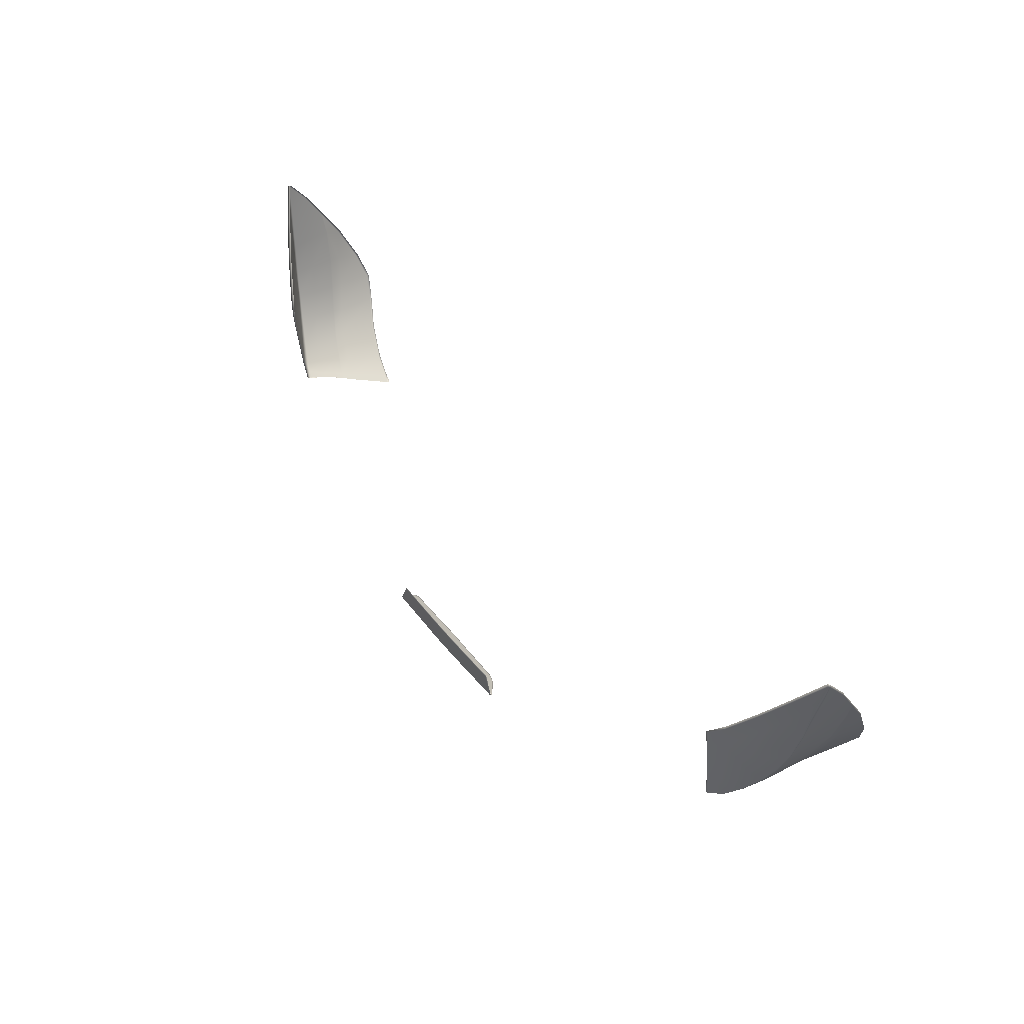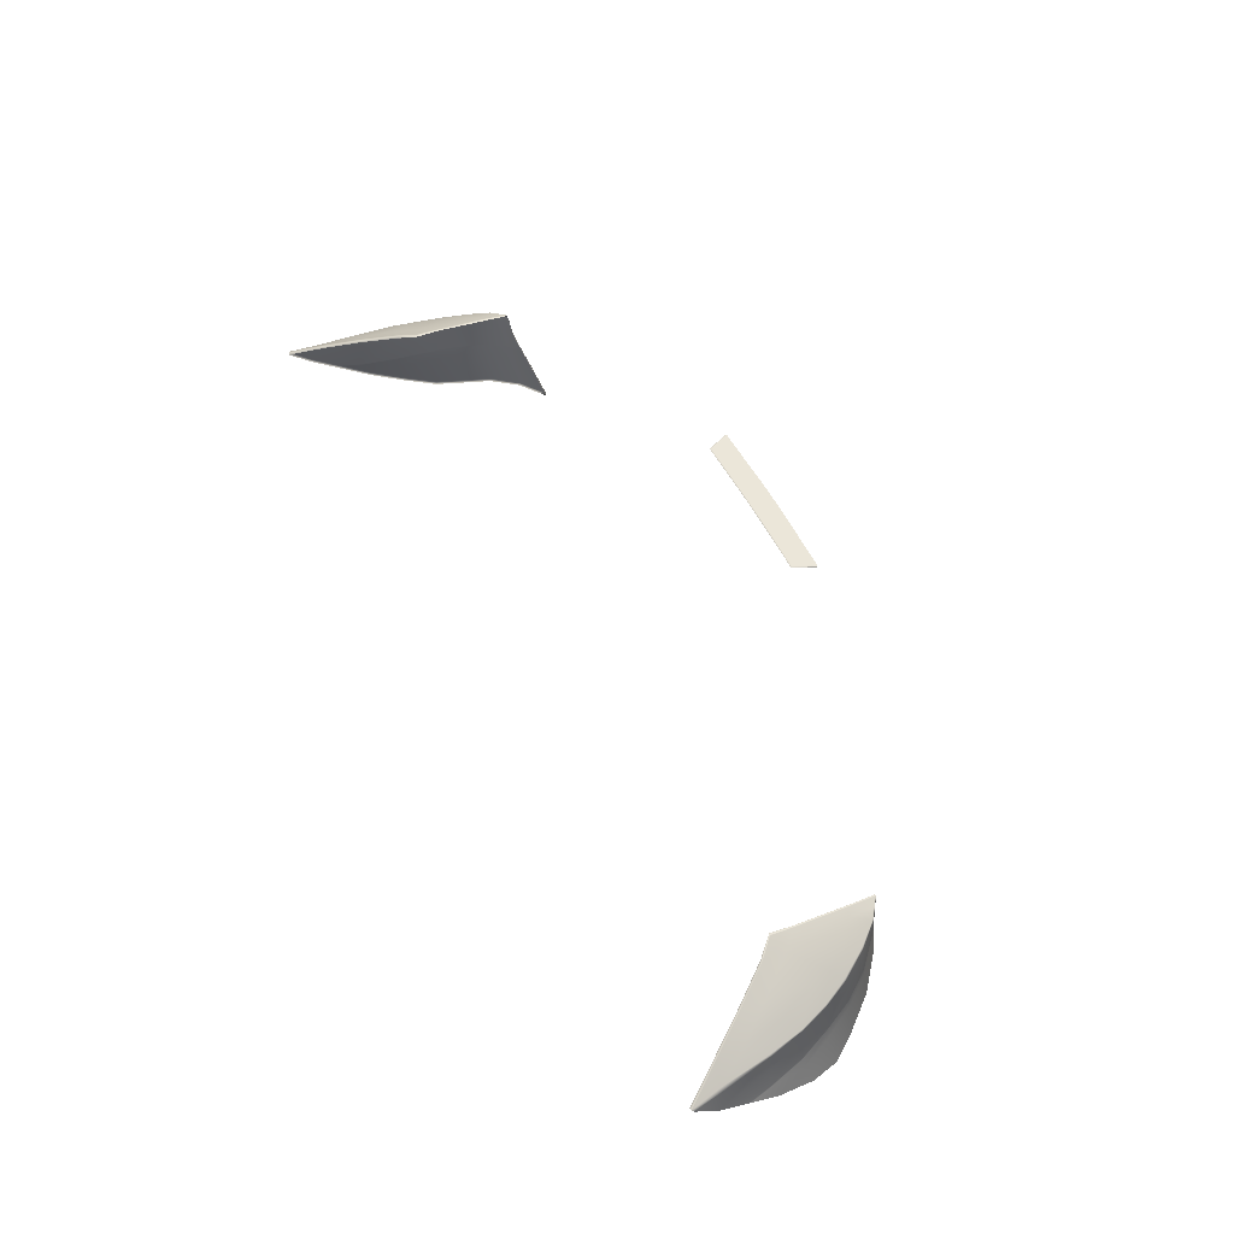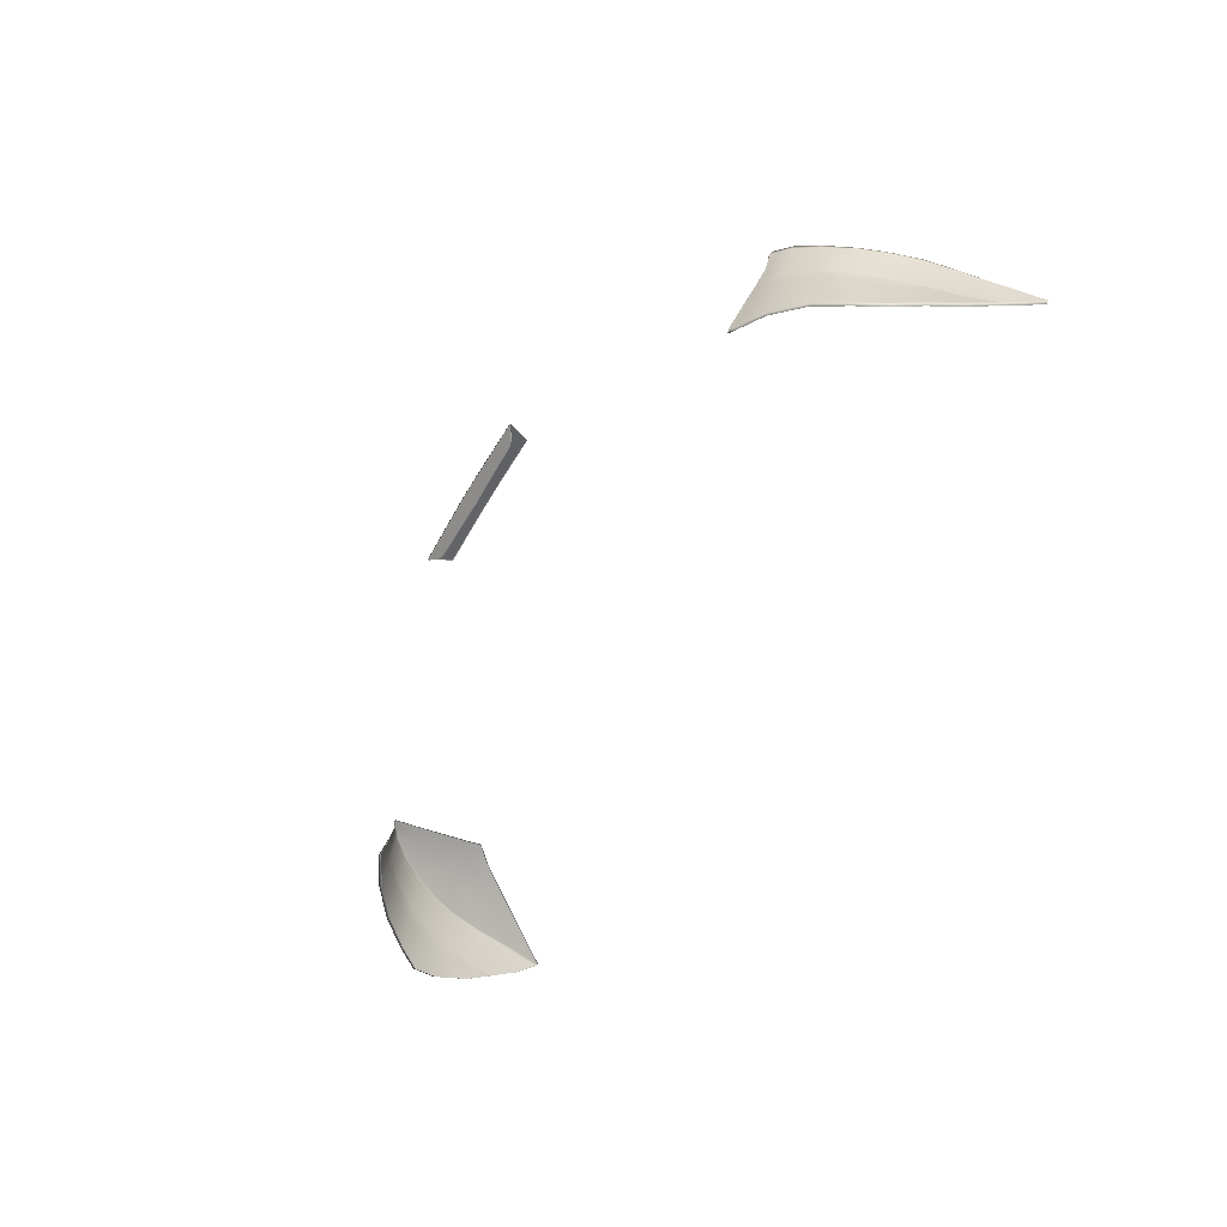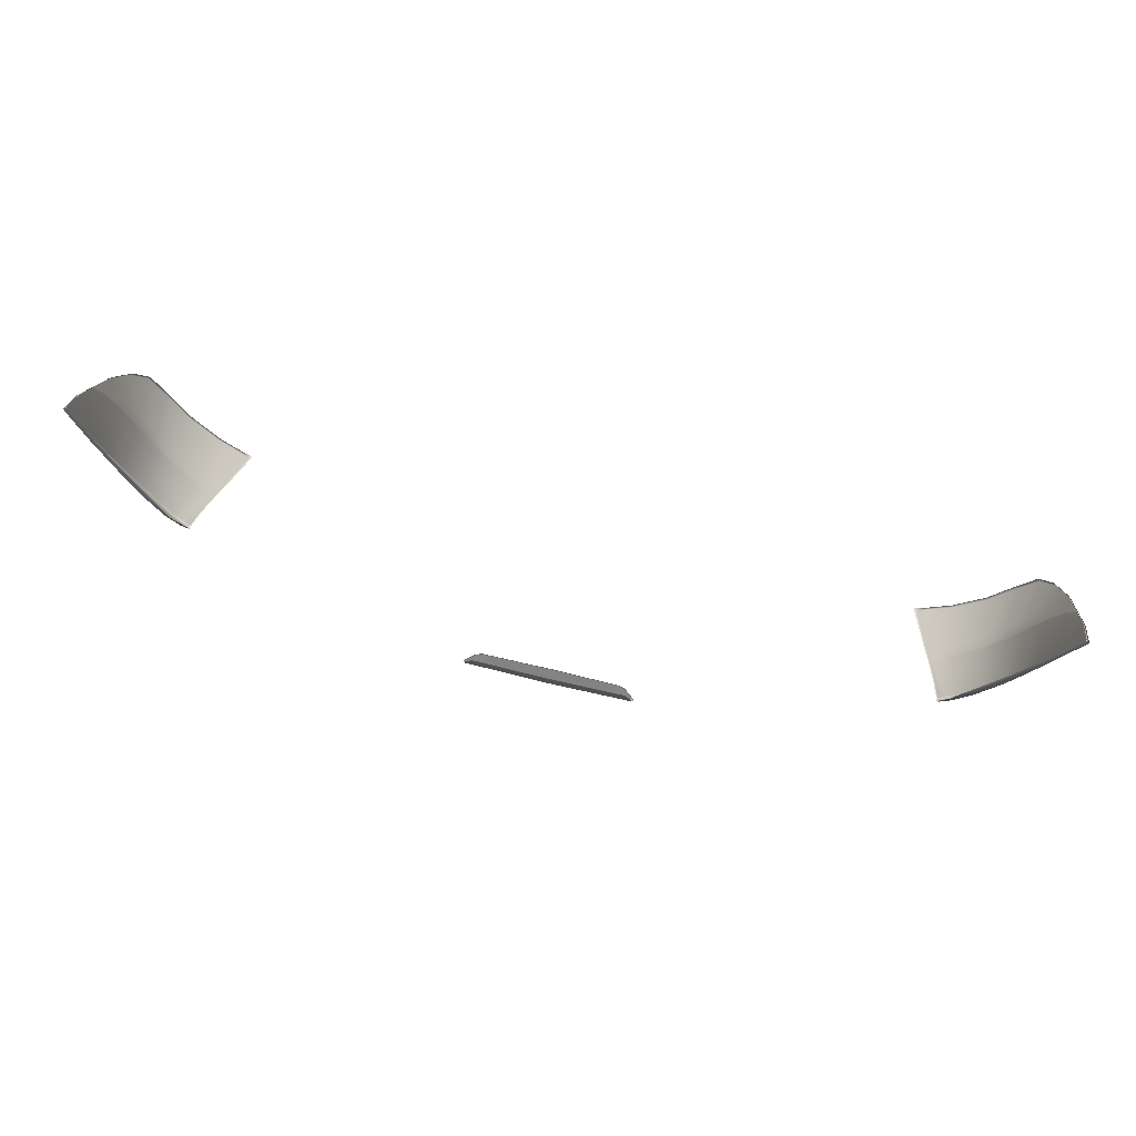
<metadata>
{"format":"obj","ext":"obj","renderer":"f3d","projection":"perspective","resolution":1024,"background":"white","views":[{"elev":43.6,"azim":-124.7,"up":"+Z"},{"elev":50.8,"azim":64.9,"up":"+Y"},{"elev":-50.0,"azim":-118.0,"up":"+Y"},{"elev":78.2,"azim":-166.8,"up":"+Z"}]}
</metadata>
<code>
g model_car_76_matte_backlight_LOD0
v 0.7326 0.9976 -1.727
v 0.7328 0.999 -1.688
v 0.6885 1.024 -1.745
v 0.6888 1.022 -1.78
v 0.6644 1.033 -1.805
v 0.6632 1.024 -1.896
v 0.6768 1.019 -1.889
v 0.6638 1.036 -1.768
v 0.7731 0.9732 -1.632
v 0.772 0.9727 -1.674
v 0.8023 0.9497 -1.626
v 0.8128 0.9449 -1.577
v 0.8063 0.9438 -1.627
v 0.8149 0.941 -1.579
v 0.7908 0.9517 -1.709
v 0.7894 0.9566 -1.708
v 0.7781 0.9582 -1.763
v 0.7775 0.9631 -1.763
v 0.7617 0.9662 -1.81
v 0.7614 0.9705 -1.808
v 0.7422 0.976 -1.85
v 0.7417 0.981 -1.848
v 0.7145 0.989 -1.892
v 0.7143 0.9956 -1.89
v 0.687 1.001 -1.922
v 0.6889 1.009 -1.919
v 0.8142 0.9072 -1.62
v 0.7929 0.9159 -1.706
v 0.7775 0.9223 -1.762
v 0.7604 0.9323 -1.814
v 0.7398 0.945 -1.858
v 0.7143 0.9593 -1.896
v 0.6805 0.9743 -1.929
v 0.6701 1.007 -1.934
v 0.6567 0.9826 -1.94
v 0.7116 0.919 -1.901
v 0.6716 0.9357 -1.937
v 0.7975 0.8743 -1.709
v 0.8086 0.8767 -1.668
v 0.6429 0.9469 -1.95
v 0.7599 0.8919 -1.819
v 0.7392 0.9045 -1.863
v 0.7805 0.8795 -1.768
v 0.6593 1.011 -1.941
v 0.674 1.014 -1.929
v 0.6615 1.019 -1.938
v 0.6567 1.012 -1.941
v 0.6473 0.9869 -1.943
v 0.649 0.9852 -1.944
v 0.6328 0.9506 -1.953
v 0.6342 0.9504 -1.955
v 0.6584 1.018 -1.939
v 0.6596 1.022 -1.897
v 0.6611 1.032 -1.808
v 0.6592 1.035 -1.769
v 0.6847 1.021 -1.743
v 0.7287 0.9955 -1.686
v 0.769 0.9697 -1.631
v 0.8085 0.9417 -1.575
v 0.8104 0.9383 -1.577
v 0.8094 0.905 -1.618
v 0.8038 0.8729 -1.668
v 0.8081 0.874 -1.673
v 0.8026 0.8435 -1.721
v 0.7978 0.8718 -1.709
v 0.7845 0.8567 -1.771
v 0.7808 0.877 -1.769
v 0.7601 0.8893 -1.819
v 0.7627 0.8673 -1.821
v 0.7392 0.902 -1.864
v 0.7385 0.8847 -1.867
v 0.7115 0.9165 -1.902
v 0.7105 0.8995 -1.904
v 0.7981 0.8409 -1.719
v 0.7898 0.8126 -1.787
v 0.7724 0.7995 -1.835
v 0.7444 0.8116 -1.874
v 0.7065 0.8314 -1.918
v 0.6674 0.9172 -1.942
v 0.6555 0.8491 -1.957
v 0.6361 0.9282 -1.957
v 0.6421 0.9447 -1.951
v 0.671 0.9333 -1.938
v 0.6333 0.9481 -1.955
v 0.6265 0.9315 -1.961
v 0.6147 0.8591 -1.977
v 0.6524 0.8472 -1.953
v 0.6139 0.8566 -1.972
v 0.7025 0.8293 -1.915
v 0.74 0.8094 -1.871
v 0.7855 0.81 -1.785
v 0.601 0.8625 -1.984
v 0.5946 0.8605 -1.982
v 0.6251 0.9334 -1.959
v 0.7564 0.9808 -1.747
v 0.7358 0.9933 -1.795
v 0.7241 0.9981 -1.826
v 0.7037 1.009 -1.86
v 0.768 0.7969 -1.833
v 0.09606 1.113 -2.115
v 0.09669 1.108 -2.115
v 0.154 1.108 -2.114
v 0.1539 1.112 -2.114
v 0.04034 1.11 -2.116
v 0.04089 1.114 -2.116
v -1.192e-06 1.111 -2.116
v -1.192e-06 1.114 -2.116
v 0.08862 1.112 -2.078
v 0.1376 1.111 -2.077
v 0.03601 1.112 -2.079
v -1.192e-06 1.113 -2.079
v -1.192e-06 1.091 -2.1
v 0.0411 1.092 -2.1
v 0.09691 1.092 -2.101
v 0.09737 1.091 -2.099
v 0.04106 1.091 -2.099
v -1.192e-06 1.09 -2.098
v 0.1555 1.112 -2.113
v 0.1557 1.108 -2.113
v 0.1254 1.091 -2.099
v 0.1236 1.092 -2.101
v 0.08832 1.111 -2.076
v -1.192e-06 1.111 -2.077
v 0.03589 1.111 -2.077
v 0.1353 1.095 -2.104
v 0.1371 1.094 -2.102
v 0.1391 1.11 -2.076
v -0.7326 0.9976 -1.727
v -0.6888 1.022 -1.78
v -0.6885 1.024 -1.745
v -0.7328 0.999 -1.688
v -0.6644 1.033 -1.805
v -0.6632 1.024 -1.896
v -0.6768 1.019 -1.889
v -0.6638 1.036 -1.768
v -0.7731 0.9732 -1.632
v -0.772 0.9727 -1.674
v -0.8023 0.9497 -1.626
v -0.8128 0.9449 -1.577
v -0.8063 0.9438 -1.627
v -0.8149 0.941 -1.579
v -0.7908 0.9517 -1.709
v -0.7894 0.9566 -1.708
v -0.7781 0.9582 -1.763
v -0.7775 0.9631 -1.763
v -0.7617 0.9662 -1.81
v -0.7614 0.9705 -1.808
v -0.7422 0.976 -1.85
v -0.7417 0.981 -1.848
v -0.7145 0.989 -1.892
v -0.7143 0.9956 -1.89
v -0.687 1.001 -1.922
v -0.6889 1.009 -1.919
v -0.8142 0.9072 -1.62
v -0.7929 0.9159 -1.706
v -0.7775 0.9223 -1.762
v -0.7604 0.9323 -1.814
v -0.7398 0.945 -1.858
v -0.7143 0.9593 -1.896
v -0.6805 0.9743 -1.929
v -0.6701 1.007 -1.934
v -0.6567 0.9826 -1.94
v -0.7116 0.919 -1.901
v -0.6716 0.9357 -1.937
v -0.7975 0.8743 -1.709
v -0.8086 0.8767 -1.668
v -0.6429 0.9469 -1.95
v -0.7599 0.8919 -1.819
v -0.7392 0.9045 -1.863
v -0.7805 0.8795 -1.768
v -0.6593 1.011 -1.941
v -0.674 1.014 -1.929
v -0.6615 1.019 -1.938
v -0.6567 1.012 -1.941
v -0.6473 0.9869 -1.943
v -0.649 0.9852 -1.944
v -0.6328 0.9506 -1.953
v -0.6342 0.9504 -1.955
v -0.6584 1.018 -1.939
v -0.6596 1.022 -1.897
v -0.6611 1.032 -1.808
v -0.6592 1.035 -1.769
v -0.6847 1.021 -1.743
v -0.7287 0.9955 -1.686
v -0.769 0.9697 -1.631
v -0.8085 0.9417 -1.575
v -0.8104 0.9383 -1.577
v -0.8094 0.905 -1.618
v -0.8038 0.8729 -1.668
v -0.8081 0.874 -1.673
v -0.8026 0.8435 -1.721
v -0.7978 0.8718 -1.709
v -0.7845 0.8567 -1.771
v -0.7808 0.877 -1.769
v -0.7601 0.8893 -1.819
v -0.7627 0.8673 -1.821
v -0.7392 0.902 -1.864
v -0.7385 0.8847 -1.867
v -0.7115 0.9165 -1.902
v -0.7105 0.8995 -1.904
v -0.7981 0.8409 -1.719
v -0.7898 0.8126 -1.787
v -0.7724 0.7995 -1.835
v -0.7444 0.8116 -1.874
v -0.7065 0.8314 -1.918
v -0.6674 0.9172 -1.942
v -0.6555 0.8491 -1.957
v -0.6361 0.9282 -1.957
v -0.6421 0.9447 -1.951
v -0.671 0.9333 -1.938
v -0.6333 0.9481 -1.955
v -0.6265 0.9315 -1.961
v -0.6147 0.8591 -1.977
v -0.6524 0.8472 -1.953
v -0.6139 0.8566 -1.972
v -0.7025 0.8293 -1.915
v -0.74 0.8094 -1.871
v -0.7855 0.81 -1.785
v -0.768 0.7969 -1.833
v -0.601 0.8625 -1.984
v -0.5946 0.8605 -1.982
v -0.6251 0.9334 -1.959
v -0.7564 0.9808 -1.747
v -0.7358 0.9933 -1.795
v -0.7241 0.9981 -1.826
v -0.7037 1.009 -1.86
v -0.09606 1.113 -2.115
v -0.1539 1.112 -2.114
v -0.154 1.108 -2.114
v -0.09669 1.108 -2.115
v -0.04034 1.11 -2.116
v -0.04089 1.114 -2.116
v -1.192e-06 1.111 -2.116
v -1.192e-06 1.114 -2.116
v -0.08862 1.112 -2.078
v -0.1376 1.111 -2.077
v -0.03601 1.112 -2.079
v -1.192e-06 1.113 -2.079
v -1.192e-06 1.091 -2.1
v -0.0411 1.092 -2.1
v -0.09691 1.092 -2.101
v -0.09737 1.091 -2.099
v -0.04106 1.091 -2.099
v -1.192e-06 1.09 -2.098
v -0.1254 1.091 -2.099
v -0.1236 1.092 -2.101
v -0.08832 1.111 -2.076
v -0.1391 1.11 -2.076
v -0.1555 1.112 -2.113
v -0.1557 1.108 -2.113
v -0.1353 1.095 -2.104
v -0.1371 1.094 -2.102
v -0.03589 1.111 -2.077
v -1.192e-06 1.111 -2.077
g model_car_76_matte_backlight_LOD0_0
f 3 2 1
f 4 3 1
f 4 5 3
f 6 5 4
f 7 6 4
f 5 8 3
f 2 9 1
f 9 10 1
f 11 10 9
f 12 11 9
f 13 11 12
f 14 13 12
f 13 15 11
f 15 16 11
f 11 16 10
f 15 17 16
f 17 18 16
f 17 19 18
f 19 20 18
f 19 21 20
f 21 22 20
f 21 23 22
f 23 24 22
f 23 25 24
f 25 26 24
f 13 14 27
f 13 27 15
f 27 28 15
f 15 28 17
f 28 29 17
f 17 29 19
f 29 30 19
f 19 30 21
f 30 31 21
f 21 31 23
f 31 32 23
f 23 32 25
f 32 33 25
f 25 33 34
f 25 34 26
f 33 35 34
f 33 32 36
f 37 33 36
f 33 37 35
f 28 27 38
f 29 28 38
f 27 39 38
f 37 40 35
f 31 30 41
f 42 31 41
f 32 31 42
f 36 32 42
f 30 29 43
f 41 30 43
f 43 29 38
f 34 35 44
f 34 44 45
f 44 46 45
f 44 47 46
f 48 47 44
f 49 48 44
f 35 49 44
f 35 40 49
f 50 48 49
f 51 50 49
f 40 51 49
f 47 52 46
f 46 52 6
f 45 46 6
f 52 53 6
f 6 53 5
f 53 54 5
f 5 54 8
f 54 55 8
f 8 55 3
f 55 56 3
f 3 56 2
f 56 57 2
f 2 57 9
f 57 58 9
f 9 58 12
f 58 59 12
f 12 59 14
f 59 60 14
f 14 60 27
f 60 61 27
f 27 61 62
f 39 27 62
f 39 62 63
f 63 62 64
f 65 63 64
f 65 64 66
f 67 65 66
f 68 67 66
f 69 68 66
f 70 68 69
f 71 70 69
f 72 70 71
f 73 72 71
f 62 74 64
f 66 64 75
f 66 75 69
f 64 74 75
f 75 76 69
f 69 76 71
f 76 77 71
f 71 77 73
f 77 78 73
f 73 78 79
f 72 73 79
f 78 80 79
f 79 80 81
f 79 81 82
f 83 79 82
f 83 72 79
f 82 81 84
f 81 85 84
f 80 86 81
f 80 87 86
f 87 88 86
f 89 87 80
f 78 89 80
f 90 89 78
f 77 90 78
f 75 91 76
f 74 91 75
f 86 88 92
f 81 86 92
f 85 81 92
f 92 93 85
f 88 93 92
f 93 94 85
f 85 94 50
f 84 85 50
f 84 50 51
f 84 51 82
f 51 40 82
f 82 40 83
f 40 37 83
f 83 37 72
f 37 36 72
f 70 72 36
f 42 70 36
f 68 70 42
f 41 68 42
f 67 68 41
f 43 67 41
f 65 67 43
f 38 65 43
f 65 38 63
f 38 39 63
f 16 18 95
f 10 16 95
f 95 18 96
f 18 20 96
f 96 20 97
f 20 22 97
f 97 22 98
f 22 24 98
f 98 24 7
f 24 26 7
f 26 45 7
f 96 1 95
f 95 1 10
f 4 97 98
f 97 4 96
f 7 4 98
f 1 96 4
f 34 45 26
f 7 45 6
f 91 99 76
f 76 99 77
f 99 90 77
f 102 101 100
f 103 102 100
f 100 101 104
f 105 100 104
f 105 104 106
f 107 105 106
f 103 100 108
f 100 105 108
f 109 103 108
f 105 110 108
f 105 107 111
f 110 105 111
f 106 104 112
f 104 113 112
f 114 113 104
f 101 114 104
f 113 114 115
f 116 113 115
f 112 113 116
f 117 112 116
f 102 103 118
f 119 102 118
f 120 115 114
f 121 120 114
f 114 101 121
f 108 122 109
f 111 123 110
f 124 122 108
f 123 124 110
f 110 124 108
f 102 125 101
f 121 125 120
f 102 119 125
f 121 101 125
f 125 126 120
f 119 126 125
f 118 103 127
f 103 109 127
f 122 127 109
f 130 129 128
f 131 130 128
f 132 129 130
f 132 133 129
f 133 134 129
f 135 132 130
f 136 131 128
f 137 136 128
f 137 138 136
f 138 139 136
f 138 140 139
f 140 141 139
f 142 140 138
f 143 142 138
f 143 138 137
f 144 142 143
f 145 144 143
f 146 144 145
f 147 146 145
f 148 146 147
f 149 148 147
f 150 148 149
f 151 150 149
f 152 150 151
f 153 152 151
f 141 140 154
f 154 140 142
f 155 154 142
f 155 142 144
f 156 155 144
f 156 144 146
f 157 156 146
f 157 146 148
f 158 157 148
f 158 148 150
f 159 158 150
f 159 150 152
f 160 159 152
f 160 152 161
f 161 152 153
f 162 160 161
f 159 160 163
f 160 164 163
f 164 160 162
f 154 155 165
f 155 156 165
f 166 154 165
f 167 164 162
f 157 158 168
f 158 169 168
f 159 163 169
f 158 159 169
f 157 168 170
f 156 157 170
f 156 170 165
f 162 161 171
f 171 161 172
f 173 171 172
f 174 171 173
f 174 175 171
f 175 176 171
f 176 162 171
f 167 162 176
f 175 177 176
f 177 178 176
f 178 167 176
f 179 174 173
f 179 173 133
f 173 172 133
f 180 179 133
f 180 133 132
f 181 180 132
f 181 132 135
f 182 181 135
f 182 135 130
f 183 182 130
f 183 130 131
f 184 183 131
f 184 131 136
f 185 184 136
f 185 136 139
f 186 185 139
f 186 139 141
f 187 186 141
f 187 141 154
f 188 187 154
f 188 154 189
f 154 166 189
f 189 166 190
f 189 190 191
f 190 192 191
f 191 192 193
f 192 194 193
f 194 195 193
f 195 196 193
f 195 197 196
f 197 198 196
f 197 199 198
f 199 200 198
f 201 189 191
f 191 193 202
f 202 193 196
f 201 191 202
f 203 202 196
f 203 196 198
f 204 203 198
f 204 198 200
f 205 204 200
f 205 200 206
f 200 199 206
f 207 205 206
f 207 206 208
f 208 206 209
f 206 210 209
f 199 210 206
f 208 209 211
f 212 208 211
f 213 207 208
f 214 207 213
f 215 214 213
f 216 205 207
f 214 216 207
f 217 204 205
f 216 217 205
f 218 202 203
f 219 218 203
f 217 219 204
f 219 203 204
f 215 213 220
f 208 212 220
f 213 208 220
f 221 220 212
f 221 215 220
f 222 221 212
f 212 211 177
f 222 212 177
f 177 211 178
f 178 211 209
f 167 178 209
f 167 209 210
f 164 167 210
f 164 210 199
f 163 164 199
f 199 197 163
f 197 169 163
f 197 195 169
f 195 168 169
f 195 194 168
f 194 170 168
f 194 192 170
f 192 165 170
f 165 192 190
f 166 165 190
f 143 137 223
f 145 143 223
f 145 223 224
f 147 145 224
f 147 224 225
f 149 147 225
f 149 225 226
f 151 149 226
f 151 226 134
f 153 151 134
f 172 153 134
f 128 224 223
f 128 223 137
f 225 129 226
f 129 225 224
f 129 134 226
f 224 128 129
f 172 161 153
f 172 134 133
f 218 201 202
f 229 228 227
f 230 229 227
f 230 227 231
f 227 232 231
f 231 232 233
f 232 234 233
f 227 228 235
f 232 227 235
f 228 236 235
f 237 232 235
f 232 237 238
f 234 232 238
f 231 233 239
f 240 231 239
f 241 230 231
f 240 241 231
f 241 240 242
f 240 243 242
f 240 239 243
f 239 244 243
f 242 245 241
f 245 246 241
f 230 241 246
f 247 235 236
f 248 247 236
f 236 228 248
f 228 249 248
f 228 229 249
f 229 250 249
f 251 229 230
f 251 246 245
f 250 229 251
f 230 246 251
f 252 251 245
f 252 250 251
f 247 253 235
f 253 237 235
f 253 254 237
f 254 238 237

</code>
